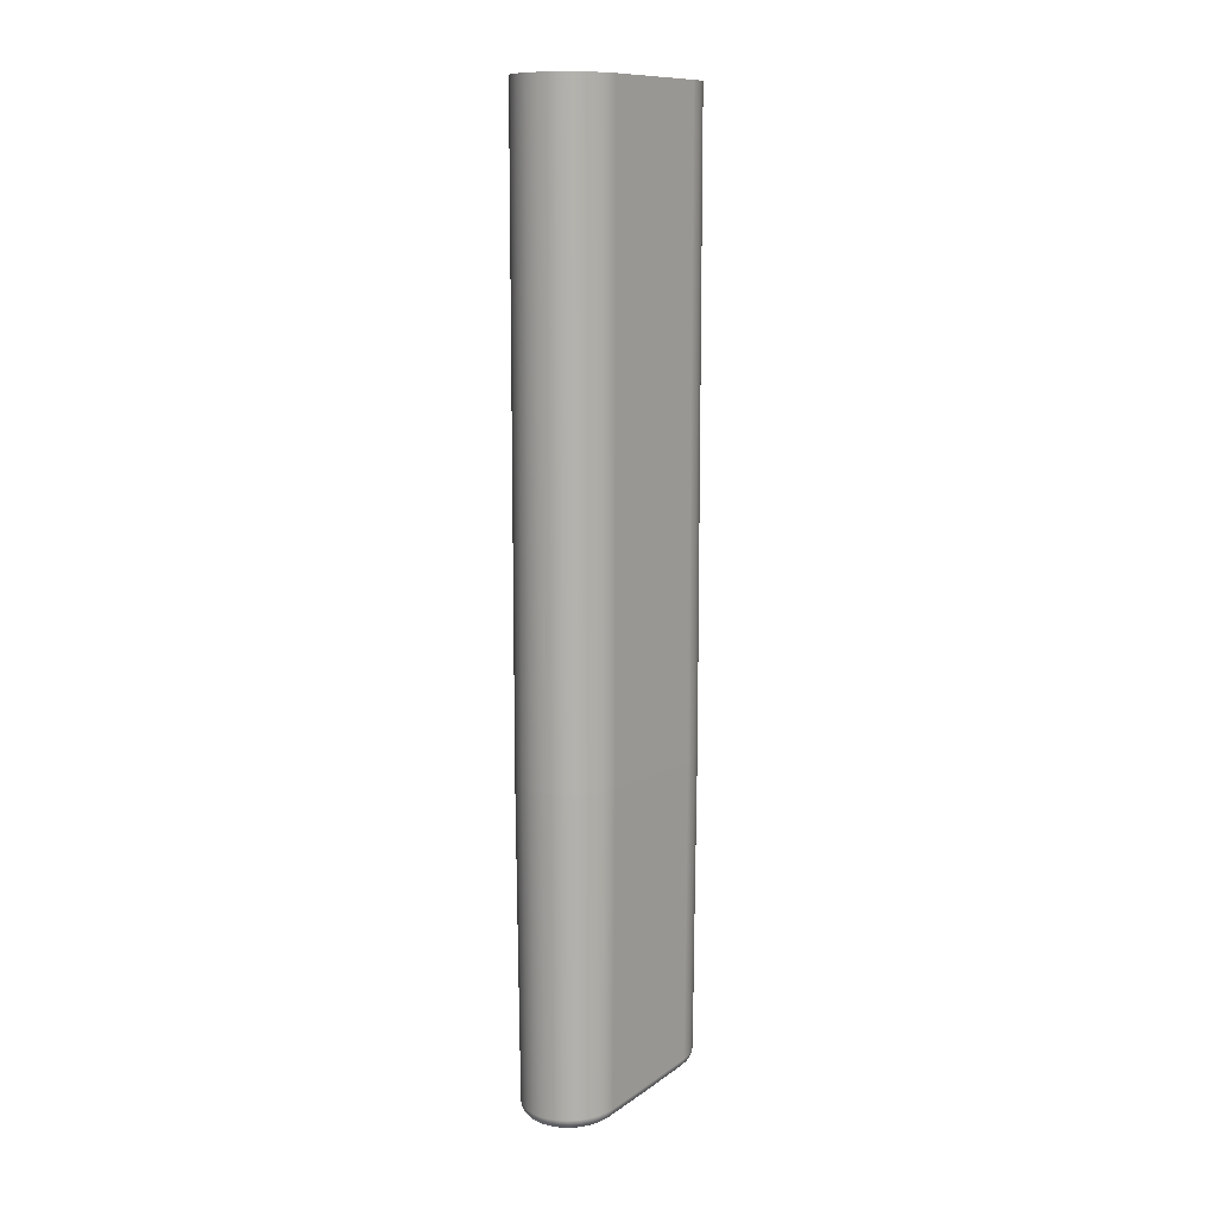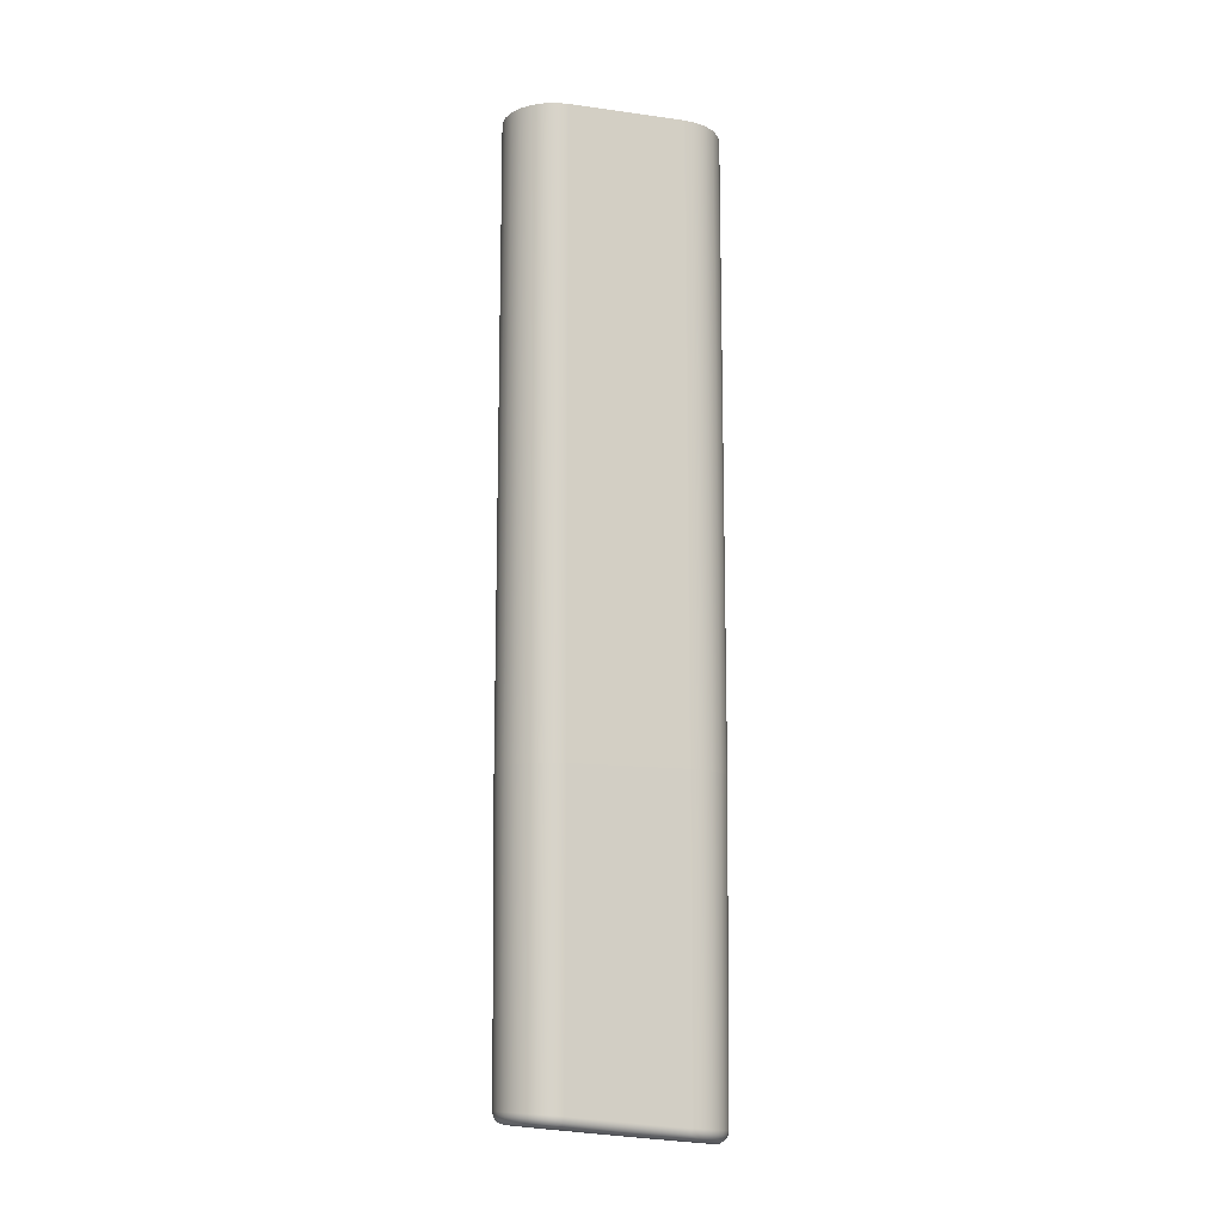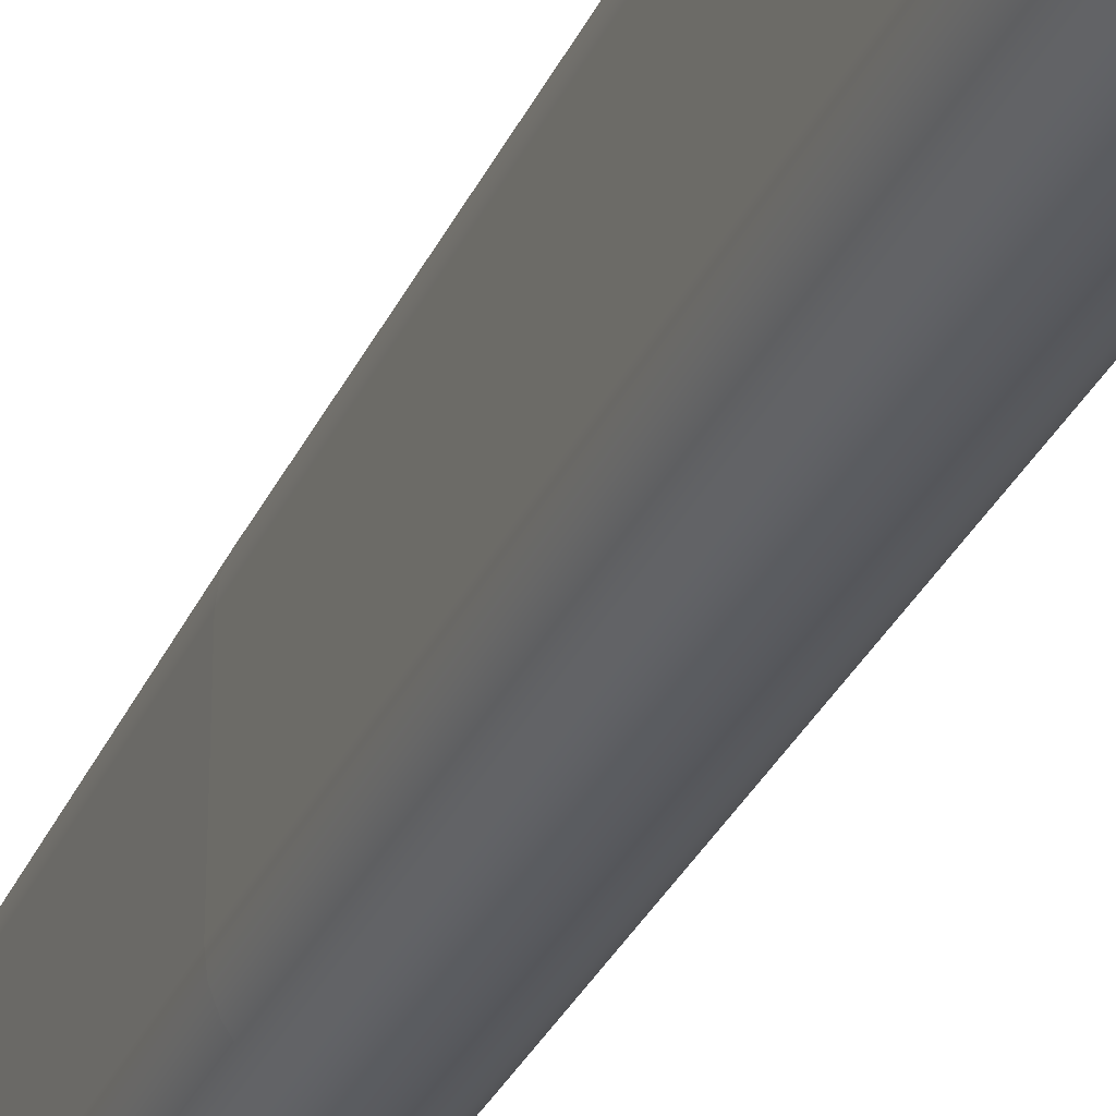
<metadata>
{"format":"obj","ext":"obj","renderer":"f3d","projection":"perspective","resolution":1024,"background":"white","views":[{"elev":11.0,"azim":37.3,"up":"+Y"},{"elev":-13.1,"azim":-107.2,"up":"+Y"},{"elev":-31.6,"azim":158.5,"up":"+Z"}]}
</metadata>
<code>
g LED4
v 0.4263 -18.22 7.5
v 0.4126 -18.27 7.496
v 0.3761 -18.31 7.492
v 0.3263 -18.32 7.491
v 0.3266 -18.29 7.158
v 0.3269 -18.26 6.824
v 0.3271 -18.23 6.491
v 0.3768 -18.21 6.492
v 0.4134 -18.18 6.495
v 0.4271 -18.13 6.5
v 0.4268 -18.16 6.833
v 0.4265 -18.19 7.167
v 0.3971 -18.24 6.989
v 0.4194 -18.21 6.992
v 0.3633 -18.27 6.987
v -0.3271 -18.23 6.491
v -0.3768 -18.21 6.492
v -0.4134 -18.18 6.495
v -0.4271 -18.13 6.5
v -0.4187 -18.12 6.416
v -0.3942 -18.12 6.336
v -0.355 -18.11 6.263
v -0.3023 -18.11 6.198
v -0.2376 -18.1 6.145
v -0.1636 -18.1 6.106
v -0.0835 -18.1 6.081
v -0.000321 -18.1 6.073
v 0.08278 -18.1 6.081
v 0.1628 -18.1 6.105
v 0.2368 -18.1 6.145
v 0.302 -18.11 6.198
v 0.3552 -18.11 6.263
v 0.3945 -18.12 6.337
v 0.4188 -18.12 6.416
v 0.3224 -18.22 6.435
v 0.3031 -18.22 6.367
v 0.2698 -18.21 6.305
v 0.2315 -18.21 6.259
v 0.1816 -18.2 6.218
v 0.1248 -18.2 6.188
v 0.06348 -18.2 6.169
v -0.000246 -18.2 6.163
v -0.06403 -18.2 6.17
v -0.1254 -18.2 6.189
v -0.1821 -18.2 6.219
v -0.2317 -18.21 6.259
v -0.2696 -18.21 6.305
v -0.3051 -18.22 6.373
v -0.3185 -18.22 6.416
v -0.3618 -18.22 6.456
v -0.3562 -18.21 6.421
v -0.3473 -18.21 6.386
v -0.3352 -18.21 6.353
v -0.3199 -18.2 6.32
v -0.3016 -18.2 6.29
v -0.2805 -18.2 6.261
v -0.2567 -18.2 6.235
v -0.2016 -18.19 6.19
v -0.1388 -18.19 6.157
v -0.07083 -18.19 6.136
v -0.000272 -18.19 6.129
v 0.07022 -18.19 6.136
v 0.1381 -18.19 6.157
v 0.201 -18.19 6.19
v 0.2565 -18.2 6.235
v 0.3018 -18.2 6.29
v 0.3354 -18.21 6.352
v 0.3563 -18.21 6.42
v -0.3952 -18.2 6.455
v -0.3891 -18.19 6.416
v -0.3792 -18.19 6.379
v -0.3658 -18.19 6.342
v -0.3491 -18.18 6.307
v -0.329 -18.18 6.274
v -0.3059 -18.18 6.243
v -0.2799 -18.17 6.214
v -0.2198 -18.17 6.166
v -0.1513 -18.17 6.129
v -0.07717 -18.16 6.107
v -0.000297 -18.16 6.099
v 0.07651 -18.16 6.107
v 0.1505 -18.17 6.129
v 0.2191 -18.17 6.165
v 0.2797 -18.17 6.214
v 0.3293 -18.18 6.274
v 0.3661 -18.19 6.342
v 0.3892 -18.19 6.416
v -0.4175 -18.16 6.456
v -0.4111 -18.16 6.415
v -0.4007 -18.16 6.375
v -0.3866 -18.15 6.337
v -0.369 -18.15 6.3
v -0.3479 -18.15 6.264
v -0.3235 -18.14 6.232
v -0.296 -18.14 6.201
v -0.2325 -18.14 6.15
v -0.16 -18.13 6.111
v -0.08164 -18.13 6.087
v -0.000314 -18.13 6.079
v 0.08094 -18.13 6.087
v 0.1592 -18.13 6.111
v 0.2318 -18.14 6.149
v 0.2957 -18.14 6.201
v 0.3481 -18.15 6.264
v 0.3869 -18.15 6.336
v 0.4111 -18.16 6.414
v -0.4263 -18.22 7.5
v -0.4126 -18.27 7.496
v -0.3761 -18.31 7.492
v -0.3263 -18.32 7.491
v -0.3216 -18.32 7.546
v -0.3022 -18.33 7.614
v -0.2689 -18.33 7.676
v -0.2307 -18.34 7.722
v -0.1809 -18.34 7.762
v -0.1244 -18.35 7.792
v -0.06325 -18.35 7.811
v 0.000236 -18.35 7.817
v 0.06378 -18.35 7.811
v 0.125 -18.35 7.792
v 0.1815 -18.34 7.762
v 0.2309 -18.34 7.722
v 0.2687 -18.33 7.676
v 0.3042 -18.33 7.608
v 0.3176 -18.33 7.565
v 0.4178 -18.23 7.583
v 0.3933 -18.23 7.663
v 0.3541 -18.24 7.737
v 0.3015 -18.24 7.801
v 0.2369 -18.24 7.854
v 0.1631 -18.25 7.893
v 0.08325 -18.25 7.918
v 0.000309 -18.25 7.926
v -0.08256 -18.25 7.918
v -0.1624 -18.25 7.893
v -0.2362 -18.24 7.854
v -0.3013 -18.24 7.801
v -0.3544 -18.24 7.737
v -0.3936 -18.23 7.663
v -0.4179 -18.23 7.583
v 0.3613 -18.31 7.527
v -0.4113 -18.26 7.579
v -0.3878 -18.27 7.657
v -0.3496 -18.27 7.73
v -0.2976 -18.28 7.794
v -0.2335 -18.28 7.847
v -0.1606 -18.28 7.886
v -0.08172 -18.29 7.91
v 0.000306 -18.29 7.918
v 0.0824 -18.29 7.91
v 0.1614 -18.28 7.885
v 0.2342 -18.28 7.846
v 0.2978 -18.28 7.794
v 0.3252 -18.28 7.763
v 0.3494 -18.27 7.73
v 0.3702 -18.27 7.694
v 0.3876 -18.27 7.657
v 0.4013 -18.27 7.618
v 0.4112 -18.26 7.578
v 0.4171 -18.26 7.538
v -0.3895 -18.3 7.572
v -0.3674 -18.3 7.646
v -0.3313 -18.31 7.715
v -0.2821 -18.31 7.776
v -0.2215 -18.32 7.826
v -0.1524 -18.32 7.863
v -0.07751 -18.32 7.885
v 0.00029 -18.32 7.893
v 0.07816 -18.32 7.885
v 0.1531 -18.32 7.862
v 0.2221 -18.32 7.825
v 0.2823 -18.31 7.775
v 0.3082 -18.31 7.746
v 0.3311 -18.31 7.715
v 0.3508 -18.3 7.681
v 0.3672 -18.3 7.646
v 0.3801 -18.3 7.609
v 0.3894 -18.3 7.571
v 0.395 -18.29 7.533
v -0.3562 -18.32 7.563
v -0.3358 -18.32 7.631
v -0.3026 -18.33 7.694
v -0.2575 -18.33 7.749
v -0.2021 -18.34 7.795
v -0.139 -18.34 7.828
v -0.0707 -18.34 7.849
v 0.000264 -18.34 7.856
v 0.0713 -18.34 7.849
v 0.1397 -18.34 7.828
v 0.2027 -18.34 7.794
v 0.2577 -18.33 7.749
v 0.2815 -18.33 7.722
v 0.3025 -18.33 7.694
v 0.3205 -18.33 7.663
v 0.3356 -18.32 7.631
v 0.3475 -18.32 7.597
v 0.3561 -18.32 7.562
v -0.3269 -18.26 6.824
v -0.3266 -18.29 7.158
v -0.4265 -18.19 7.167
v -0.4268 -18.16 6.833
v -0.3633 -18.27 6.987
v -0.3971 -18.24 6.989
v -0.4194 -18.21 6.992
v 0.45 -15.5 7.5
v 0.45 -15.5 6.5
v -0.45 -15.5 6.5
v -0.4369 -15.5 6.392
v -0.3985 -15.5 6.291
v -0.3368 -15.5 6.202
v -0.2556 -15.5 6.13
v -0.1596 -15.5 6.079
v -0.05424 -15.5 6.053
v 0.05424 -15.5 6.053
v 0.1596 -15.5 6.079
v 0.2556 -15.5 6.13
v 0.3368 -15.5 6.202
v 0.3985 -15.5 6.291
v 0.4369 -15.5 6.392
v 0.4258 -16.81 6.395
v 0.3883 -16.81 6.296
v 0.3282 -16.81 6.209
v 0.2491 -16.81 6.139
v 0.1555 -16.81 6.09
v 0.05286 -16.81 6.065
v -0.05286 -16.81 6.065
v -0.1555 -16.81 6.09
v -0.2491 -16.81 6.139
v -0.3282 -16.81 6.209
v -0.3883 -16.81 6.296
v -0.4258 -16.81 6.395
v -0.45 -15.5 7.5
v 0.4369 -15.5 7.608
v 0.3985 -15.5 7.709
v 0.3368 -15.5 7.798
v 0.2556 -15.5 7.87
v 0.1596 -15.5 7.921
v 0.05424 -15.5 7.947
v -0.05424 -15.5 7.947
v -0.1596 -15.5 7.921
v -0.2556 -15.5 7.87
v -0.3368 -15.5 7.798
v -0.3985 -15.5 7.709
v -0.4369 -15.5 7.608
v -0.4253 -16.87 7.605
v -0.3878 -16.87 7.704
v -0.3279 -16.87 7.79
v -0.2488 -16.87 7.86
v -0.1553 -16.87 7.91
v -0.0528 -16.87 7.935
v 0.0528 -16.87 7.935
v 0.1553 -16.87 7.91
v 0.2488 -16.87 7.86
v 0.3279 -16.87 7.79
v 0.3878 -16.87 7.704
v 0.4253 -16.87 7.605
v 0.45 -10 7.5
v 0.45 -10 6.5
v 0.4369 -10 6.392
v 0.3985 -10 6.291
v 0.3368 -10 6.202
v 0.2556 -10 6.13
v 0.1596 -10 6.079
v 0.05424 -10 6.053
v -0.05424 -10 6.053
v -0.1596 -10 6.079
v -0.2556 -10 6.13
v -0.3368 -10 6.202
v -0.3985 -10 6.291
v -0.4369 -10 6.392
v -0.45 -10 6.5
v -0.45 -10 7.5
v -0.4369 -10 7.608
v -0.3985 -10 7.709
v -0.3368 -10 7.798
v -0.2556 -10 7.87
v -0.1596 -10 7.921
v -0.05424 -10 7.947
v 0.05424 -10 7.947
v 0.1596 -10 7.921
v 0.2556 -10 7.87
v 0.3368 -10 7.798
v 0.3985 -10 7.709
v 0.4369 -10 7.608
v -0.4369 -11.83 6.392
v -0.4369 -13.67 6.392
v -0.3985 -11.83 6.291
v -0.3985 -13.67 6.291
v -0.3368 -11.83 6.202
v -0.3368 -13.67 6.202
v -0.2556 -11.83 6.13
v -0.2556 -13.67 6.13
v -0.1596 -11.83 6.079
v -0.1596 -13.67 6.079
v -0.05424 -11.83 6.053
v -0.05424 -13.67 6.053
v 0.05424 -11.83 6.053
v 0.05424 -13.67 6.053
v 0.1596 -11.83 6.079
v 0.1596 -13.67 6.079
v 0.2556 -11.83 6.13
v 0.2556 -13.67 6.13
v 0.3368 -11.83 6.202
v 0.3368 -13.67 6.202
v 0.3985 -11.83 6.291
v 0.3985 -13.67 6.291
v 0.4369 -11.83 6.392
v 0.4369 -13.67 6.392
v 0.4369 -11.83 7.608
v 0.4369 -13.67 7.608
v 0.3985 -11.83 7.709
v 0.3985 -13.67 7.709
v 0.3368 -11.83 7.798
v 0.3368 -13.67 7.798
v 0.2556 -11.83 7.87
v 0.2556 -13.67 7.87
v 0.1596 -11.83 7.921
v 0.1596 -13.67 7.921
v 0.05424 -11.83 7.947
v 0.05424 -13.67 7.947
v -0.05424 -11.83 7.947
v -0.05424 -13.67 7.947
v -0.1596 -11.83 7.921
v -0.1596 -13.67 7.921
v -0.2556 -11.83 7.87
v -0.2556 -13.67 7.87
v -0.3368 -11.83 7.798
v -0.3368 -13.67 7.798
v -0.3985 -11.83 7.709
v -0.3985 -13.67 7.709
v -0.4369 -11.83 7.608
v -0.4369 -13.67 7.608
f 12 1 14
f 14 1 2
f 14 2 13
f 13 2 3
f 13 3 15
f 15 3 5
f 15 5 6
f 3 4 5
f 7 8 6
f 6 8 15
f 15 8 13
f 13 8 9
f 13 9 14
f 14 9 10
f 14 10 11
f 11 12 14
f 49 16 50
f 50 16 17
f 50 17 69
f 69 17 18
f 69 18 88
f 88 18 19
f 88 19 20
f 21 90 20
f 20 90 89
f 20 89 88
f 88 89 69
f 22 92 21
f 21 92 91
f 21 91 90
f 90 91 71
f 90 71 70
f 70 71 51
f 70 51 50
f 50 51 49
f 23 94 22
f 22 94 93
f 22 93 92
f 92 93 73
f 92 73 72
f 72 73 53
f 72 53 52
f 52 53 48
f 52 48 49
f 94 23 95
f 95 23 24
f 95 24 96
f 96 24 25
f 96 25 97
f 97 25 26
f 97 26 98
f 98 26 99
f 98 99 79
f 79 99 80
f 79 80 60
f 60 80 61
f 60 61 42
f 42 61 62
f 42 62 41
f 41 62 63
f 41 63 40
f 40 63 64
f 40 64 39
f 39 64 38
f 38 64 65
f 38 65 37
f 37 65 66
f 37 66 36
f 36 66 67
f 36 67 68
f 68 67 87
f 68 87 8
f 8 87 9
f 9 87 106
f 9 106 10
f 10 106 34
f 34 106 33
f 33 106 105
f 33 105 104
f 104 105 85
f 104 85 84
f 84 85 65
f 84 65 64
f 26 27 99
f 99 27 28
f 99 28 100
f 100 28 29
f 100 29 101
f 101 29 30
f 101 30 102
f 102 30 31
f 102 31 103
f 103 31 32
f 103 32 104
f 104 32 33
f 7 35 8
f 8 35 68
f 35 36 68
f 42 43 60
f 60 43 44
f 60 44 59
f 59 44 45
f 59 45 58
f 58 45 46
f 58 46 57
f 57 46 56
f 57 56 76
f 76 56 75
f 76 75 95
f 95 75 94
f 46 47 56
f 56 47 55
f 56 55 75
f 75 55 74
f 75 74 94
f 94 74 93
f 55 47 54
f 54 47 48
f 54 48 53
f 52 49 51
f 72 52 71
f 71 52 51
f 74 55 54
f 74 54 73
f 73 54 53
f 58 57 77
f 77 57 76
f 77 76 96
f 96 76 95
f 79 60 59
f 59 58 78
f 78 58 77
f 78 77 97
f 97 77 96
f 62 61 81
f 81 61 80
f 81 80 100
f 100 80 99
f 63 62 82
f 82 62 81
f 82 81 101
f 101 81 100
f 64 63 83
f 83 63 82
f 83 82 102
f 102 82 101
f 65 85 66
f 66 85 86
f 66 86 67
f 67 86 87
f 50 69 70
f 70 69 89
f 70 89 90
f 92 72 91
f 91 72 71
f 93 74 73
f 98 79 78
f 78 79 59
f 98 78 97
f 64 83 84
f 84 83 103
f 84 103 104
f 103 83 102
f 106 87 86
f 106 86 105
f 105 86 85
f 140 107 142
f 142 107 108
f 142 108 161
f 161 108 109
f 161 109 180
f 180 109 111
f 180 111 112
f 109 110 111
f 113 182 112
f 112 182 181
f 112 181 180
f 180 181 161
f 182 113 183
f 183 113 114
f 183 114 115
f 183 115 184
f 184 115 116
f 184 116 185
f 185 116 117
f 185 117 186
f 186 117 118
f 186 118 187
f 187 118 188
f 187 188 168
f 168 188 169
f 168 169 149
f 149 169 150
f 149 150 132
f 132 150 131
f 131 150 151
f 131 151 130
f 130 151 152
f 130 152 129
f 129 152 153
f 129 153 154
f 154 153 173
f 154 173 174
f 174 173 193
f 174 193 194
f 194 193 123
f 194 123 124
f 118 119 188
f 188 119 189
f 188 189 169
f 169 189 170
f 169 170 150
f 150 170 151
f 119 120 189
f 189 120 190
f 189 190 170
f 170 190 171
f 170 171 151
f 151 171 152
f 120 121 190
f 190 121 191
f 190 191 171
f 171 191 172
f 171 172 152
f 152 172 153
f 121 122 191
f 191 122 192
f 191 192 172
f 172 192 173
f 172 173 153
f 122 123 192
f 192 123 193
f 192 193 173
f 125 196 124
f 124 196 195
f 124 195 194
f 194 195 175
f 194 175 174
f 174 175 155
f 174 155 154
f 154 155 128
f 154 128 129
f 4 141 125
f 125 141 197
f 125 197 196
f 196 197 177
f 196 177 176
f 176 177 157
f 176 157 156
f 156 157 127
f 156 127 128
f 4 3 141
f 141 3 179
f 141 179 178
f 178 179 159
f 178 159 158
f 158 159 126
f 158 126 127
f 3 2 179
f 179 2 160
f 179 160 159
f 159 160 126
f 2 1 160
f 160 1 126
f 132 133 149
f 149 133 134
f 149 134 148
f 148 134 135
f 148 135 147
f 147 135 136
f 147 136 146
f 146 136 137
f 146 137 145
f 145 137 138
f 145 138 144
f 144 138 139
f 144 139 143
f 143 139 140
f 143 140 142
f 143 142 162
f 162 142 161
f 162 161 181
f 144 143 163
f 163 143 162
f 163 162 182
f 182 162 181
f 145 144 164
f 164 144 163
f 164 163 183
f 183 163 182
f 146 145 165
f 165 145 164
f 165 164 184
f 184 164 183
f 147 146 166
f 166 146 165
f 166 165 185
f 185 165 184
f 168 149 148
f 148 147 167
f 167 147 166
f 167 166 186
f 186 166 185
f 156 128 155
f 158 127 157
f 176 156 175
f 175 156 155
f 178 158 177
f 177 158 157
f 187 168 167
f 167 168 148
f 187 167 186
f 196 176 195
f 195 176 175
f 141 178 197
f 197 178 177
f 201 19 204
f 204 19 18
f 204 18 203
f 203 18 17
f 203 17 202
f 202 17 16
f 202 16 198
f 198 199 202
f 202 199 109
f 202 109 203
f 203 109 108
f 203 108 204
f 204 108 107
f 204 107 200
f 199 110 109
f 200 201 204
f 49 48 16
f 16 48 47
f 16 47 42
f 42 47 45
f 42 45 43
f 43 45 44
f 47 46 45
f 41 39 42
f 42 39 37
f 42 37 7
f 7 37 36
f 7 36 35
f 41 40 39
f 39 38 37
f 7 6 42
f 42 6 121
f 42 121 120
f 6 5 121
f 121 5 122
f 122 5 4
f 122 4 123
f 123 4 124
f 124 4 125
f 120 119 42
f 42 119 118
f 42 118 117
f 117 116 42
f 42 116 115
f 42 115 198
f 198 115 199
f 199 115 114
f 199 114 110
f 110 114 113
f 110 113 112
f 112 111 110
f 198 16 42
f 1 12 205
f 205 12 11
f 205 11 206
f 206 11 10
f 219 206 220
f 220 206 10
f 220 10 34
f 34 33 220
f 220 33 221
f 220 221 218
f 218 221 217
f 217 221 222
f 217 222 216
f 216 222 223
f 216 223 215
f 215 223 224
f 215 224 214
f 214 224 225
f 214 225 213
f 213 225 226
f 213 226 212
f 212 226 227
f 212 227 211
f 211 227 228
f 211 228 210
f 210 228 229
f 210 229 209
f 209 229 230
f 209 230 208
f 208 230 231
f 208 231 207
f 207 231 20
f 207 20 19
f 33 32 221
f 221 32 222
f 32 31 222
f 222 31 223
f 31 30 223
f 223 30 29
f 223 29 224
f 224 29 28
f 224 28 225
f 225 28 27
f 225 27 226
f 226 27 26
f 226 26 227
f 227 26 25
f 227 25 228
f 228 25 24
f 228 24 23
f 228 23 229
f 229 23 22
f 229 22 230
f 230 22 21
f 230 21 231
f 231 21 20
f 218 219 220
f 19 201 207
f 207 201 232
f 232 201 200
f 232 200 107
f 244 232 245
f 245 232 107
f 245 107 140
f 140 139 245
f 245 139 246
f 245 246 243
f 243 246 242
f 242 246 247
f 242 247 241
f 241 247 248
f 241 248 240
f 240 248 249
f 240 249 239
f 239 249 250
f 239 250 238
f 238 250 251
f 238 251 237
f 237 251 252
f 237 252 236
f 236 252 253
f 236 253 235
f 235 253 254
f 235 254 234
f 234 254 255
f 234 255 233
f 233 255 256
f 233 256 205
f 205 256 126
f 205 126 1
f 139 138 246
f 246 138 247
f 138 137 247
f 247 137 248
f 137 136 248
f 248 136 135
f 248 135 249
f 249 135 134
f 249 134 250
f 250 134 133
f 250 133 251
f 251 133 132
f 251 132 252
f 252 132 131
f 252 131 253
f 253 131 130
f 253 130 129
f 253 129 254
f 254 129 128
f 254 128 255
f 255 128 127
f 255 127 256
f 256 127 126
f 243 244 245
f 258 280 257
f 257 280 281
f 257 281 282
f 259 260 258
f 258 260 261
f 258 261 262
f 262 263 258
f 258 263 280
f 280 263 279
f 279 263 264
f 279 264 265
f 279 265 278
f 278 265 266
f 278 266 277
f 277 266 271
f 277 271 272
f 266 267 271
f 271 267 268
f 271 268 269
f 269 270 271
f 273 274 272
f 272 274 275
f 272 275 276
f 276 277 272
f 282 283 257
f 257 283 284
f 270 285 271
f 271 285 286
f 271 286 207
f 207 286 208
f 208 286 209
f 209 286 288
f 209 288 210
f 210 288 290
f 210 290 211
f 211 290 292
f 211 292 212
f 212 292 294
f 212 294 213
f 213 294 296
f 213 296 214
f 214 296 298
f 214 298 215
f 215 298 300
f 215 300 216
f 216 300 302
f 216 302 217
f 217 302 304
f 217 304 218
f 218 304 306
f 218 306 219
f 219 306 308
f 219 308 206
f 206 308 307
f 206 307 258
f 258 307 259
f 259 307 260
f 260 307 305
f 260 305 261
f 261 305 303
f 261 303 262
f 262 303 301
f 262 301 263
f 263 301 299
f 263 299 264
f 264 299 297
f 264 297 265
f 265 297 295
f 265 295 266
f 266 295 293
f 266 293 267
f 267 293 291
f 267 291 268
f 268 291 289
f 268 289 269
f 269 289 287
f 269 287 270
f 270 287 285
f 288 286 285
f 288 285 287
f 290 288 287
f 290 287 289
f 292 290 289
f 292 289 291
f 294 292 291
f 294 291 293
f 296 294 293
f 296 293 295
f 298 296 295
f 298 295 297
f 300 298 297
f 300 297 299
f 302 300 299
f 302 299 301
f 304 302 301
f 304 301 303
f 306 304 303
f 306 303 305
f 308 306 305
f 308 305 307
f 258 257 206
f 206 257 205
f 284 309 257
f 257 309 310
f 257 310 205
f 205 310 233
f 233 310 234
f 234 310 312
f 234 312 235
f 235 312 314
f 235 314 236
f 236 314 316
f 236 316 237
f 237 316 318
f 237 318 238
f 238 318 320
f 238 320 239
f 239 320 322
f 239 322 240
f 240 322 324
f 240 324 241
f 241 324 326
f 241 326 242
f 242 326 328
f 242 328 243
f 243 328 330
f 243 330 244
f 244 330 332
f 244 332 232
f 232 332 331
f 232 331 272
f 272 331 273
f 273 331 274
f 274 331 329
f 274 329 275
f 275 329 327
f 275 327 276
f 276 327 325
f 276 325 277
f 277 325 323
f 277 323 278
f 278 323 321
f 278 321 279
f 279 321 319
f 279 319 280
f 280 319 317
f 280 317 281
f 281 317 315
f 281 315 282
f 282 315 313
f 282 313 283
f 283 313 311
f 283 311 284
f 284 311 309
f 312 310 309
f 312 309 311
f 314 312 311
f 314 311 313
f 316 314 313
f 316 313 315
f 318 316 315
f 318 315 317
f 320 318 317
f 320 317 319
f 322 320 319
f 322 319 321
f 324 322 321
f 324 321 323
f 326 324 323
f 326 323 325
f 328 326 325
f 328 325 327
f 330 328 327
f 330 327 329
f 332 330 329
f 332 329 331
f 272 271 232
f 232 271 207

</code>
